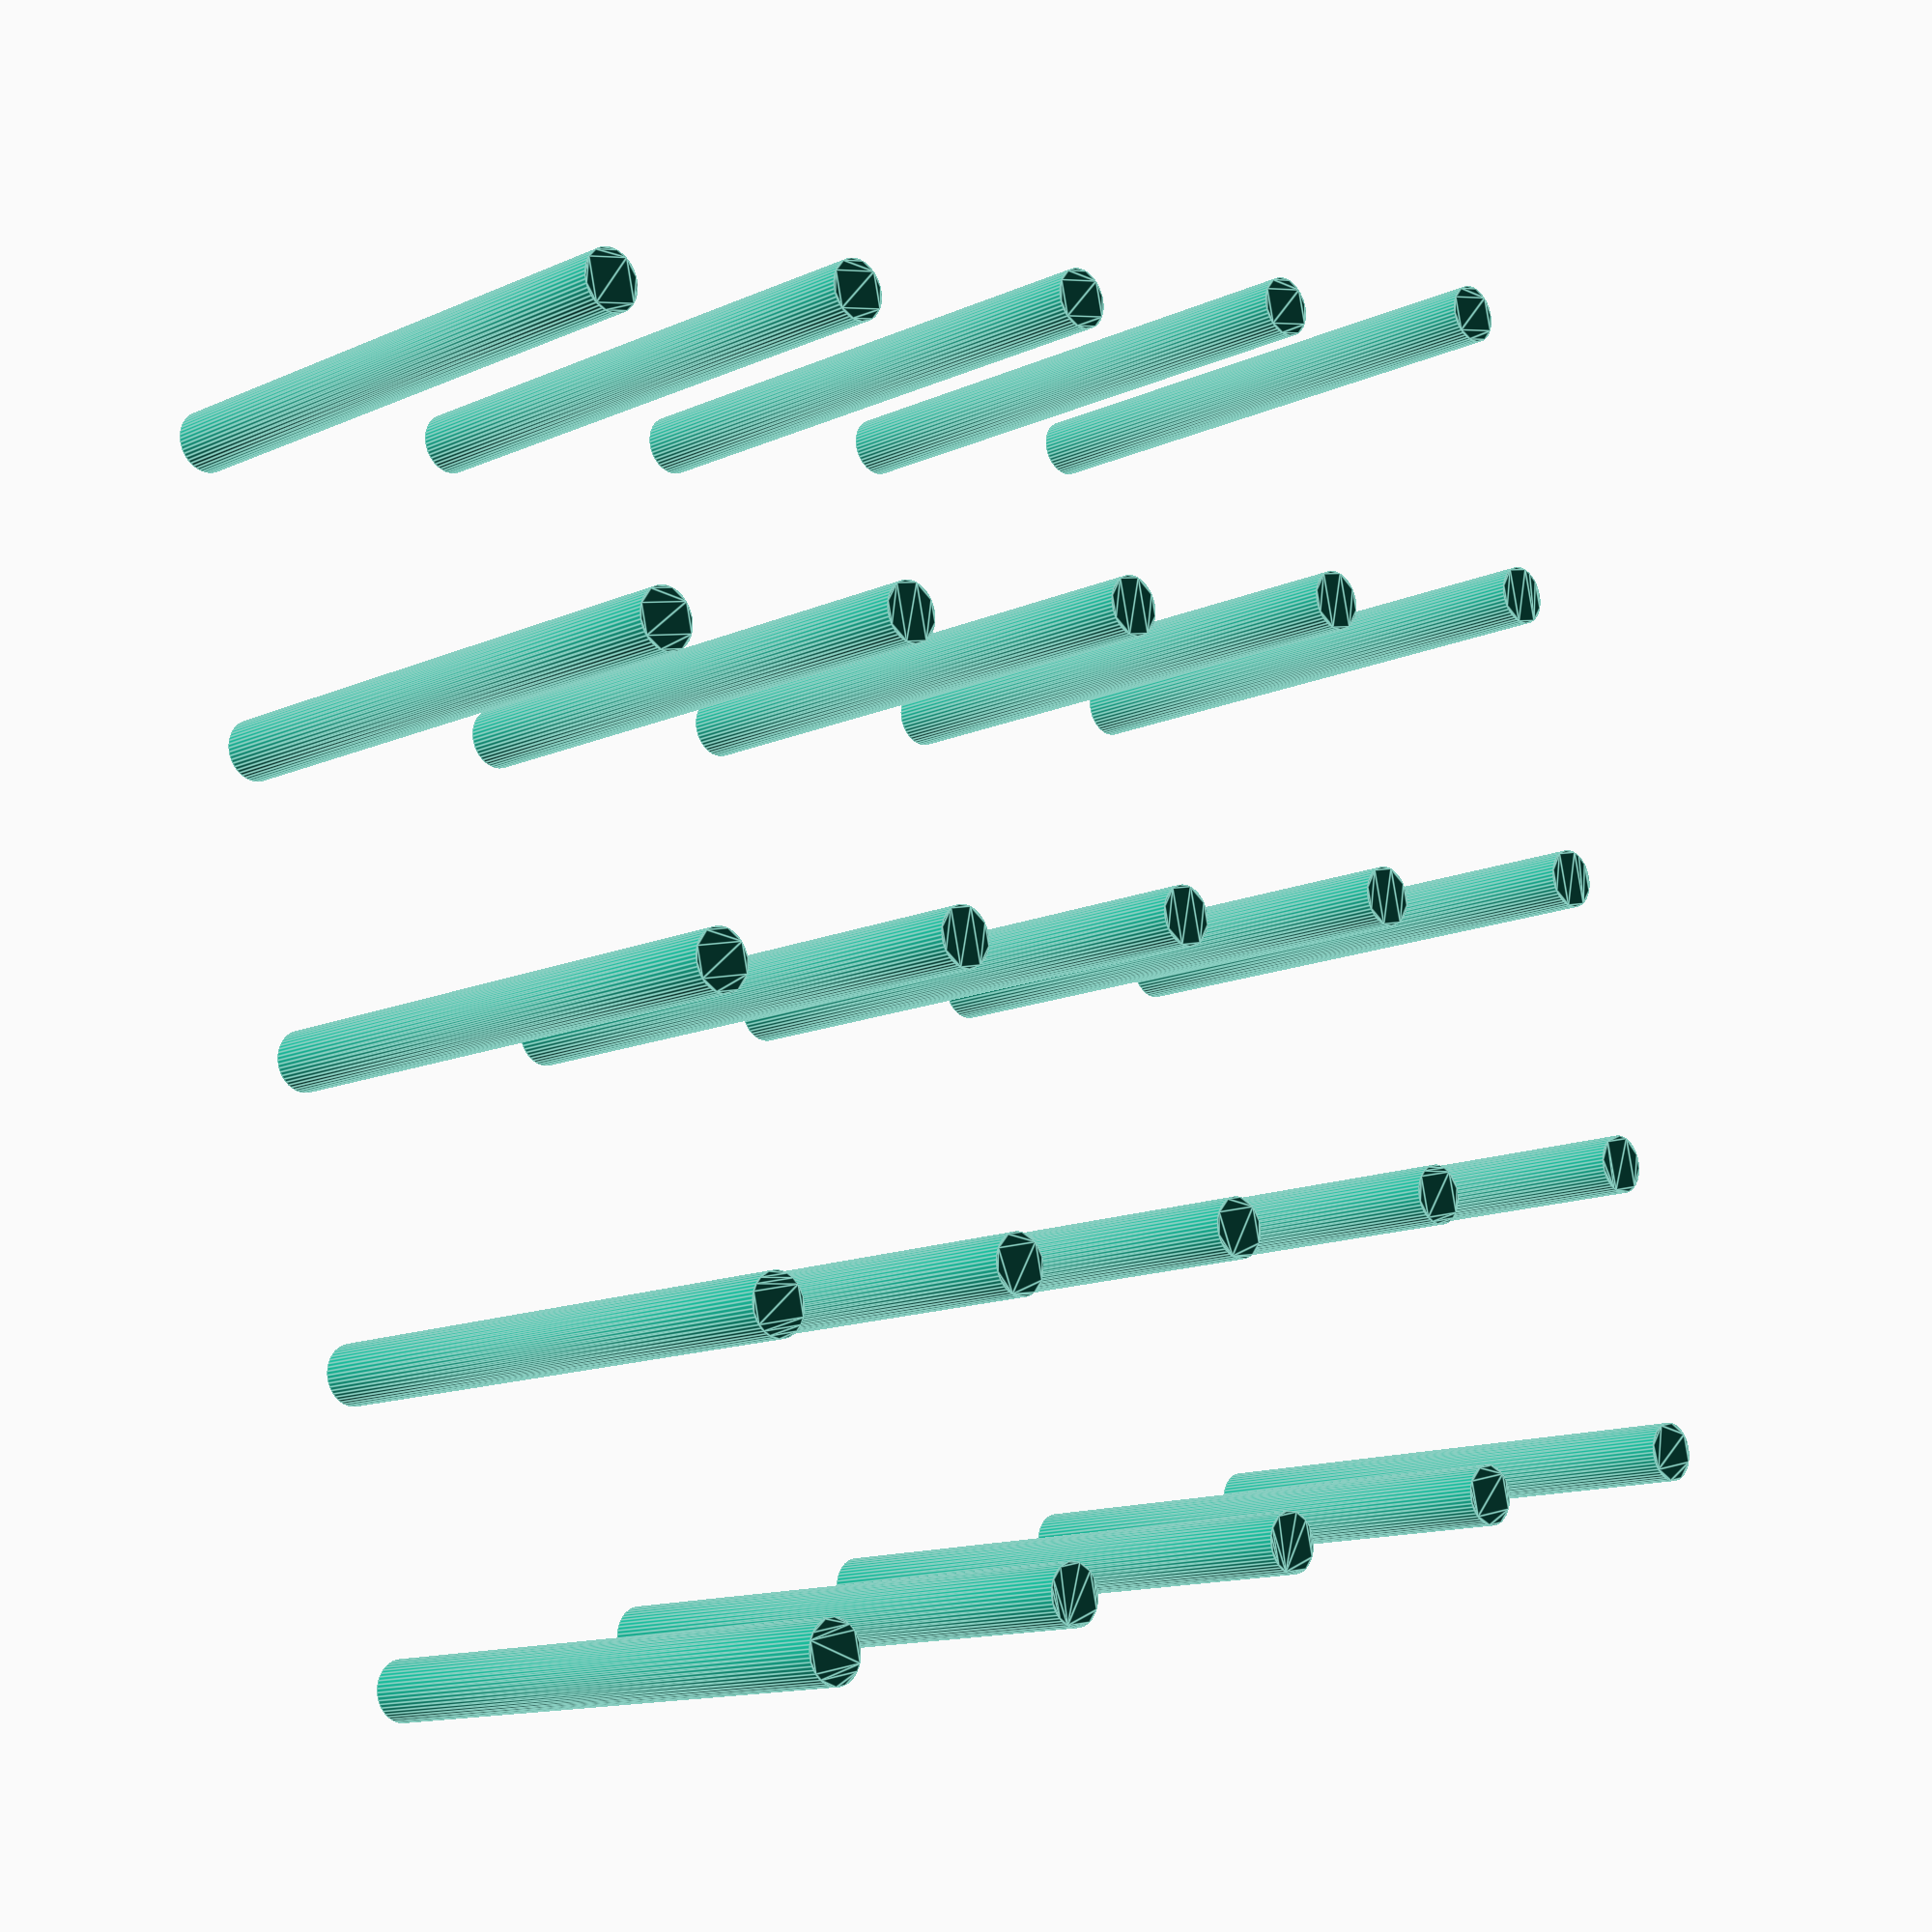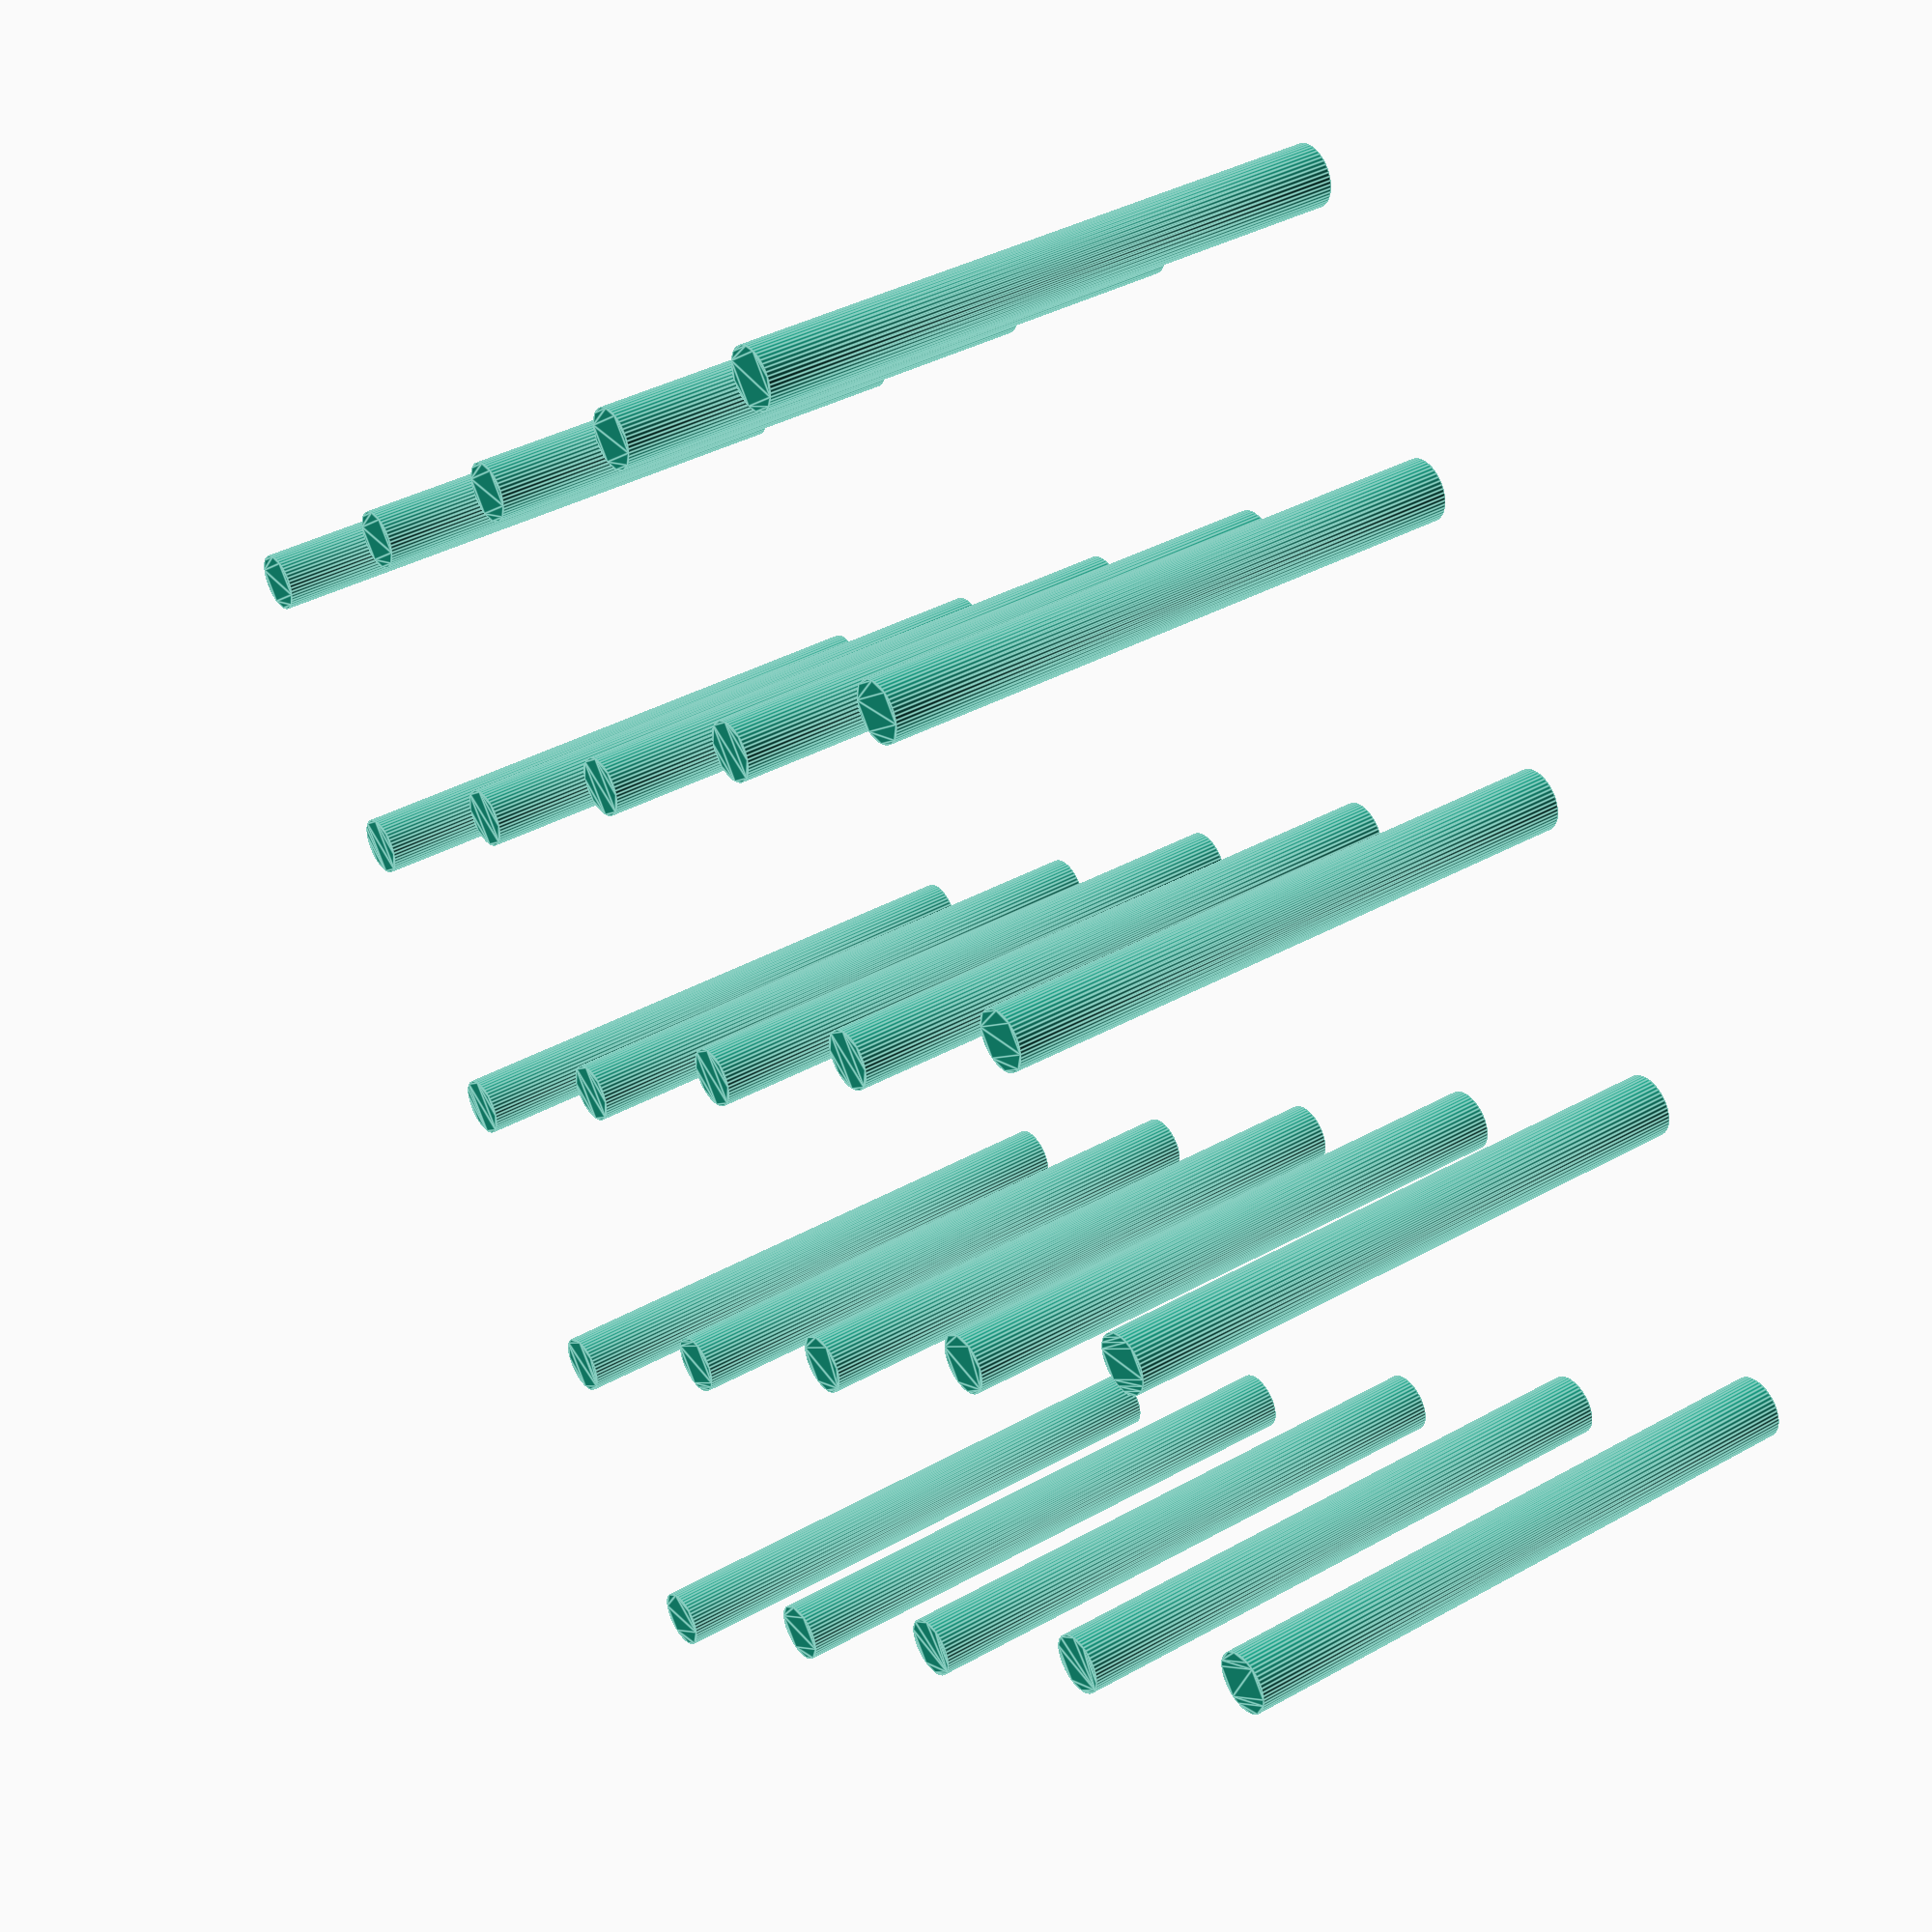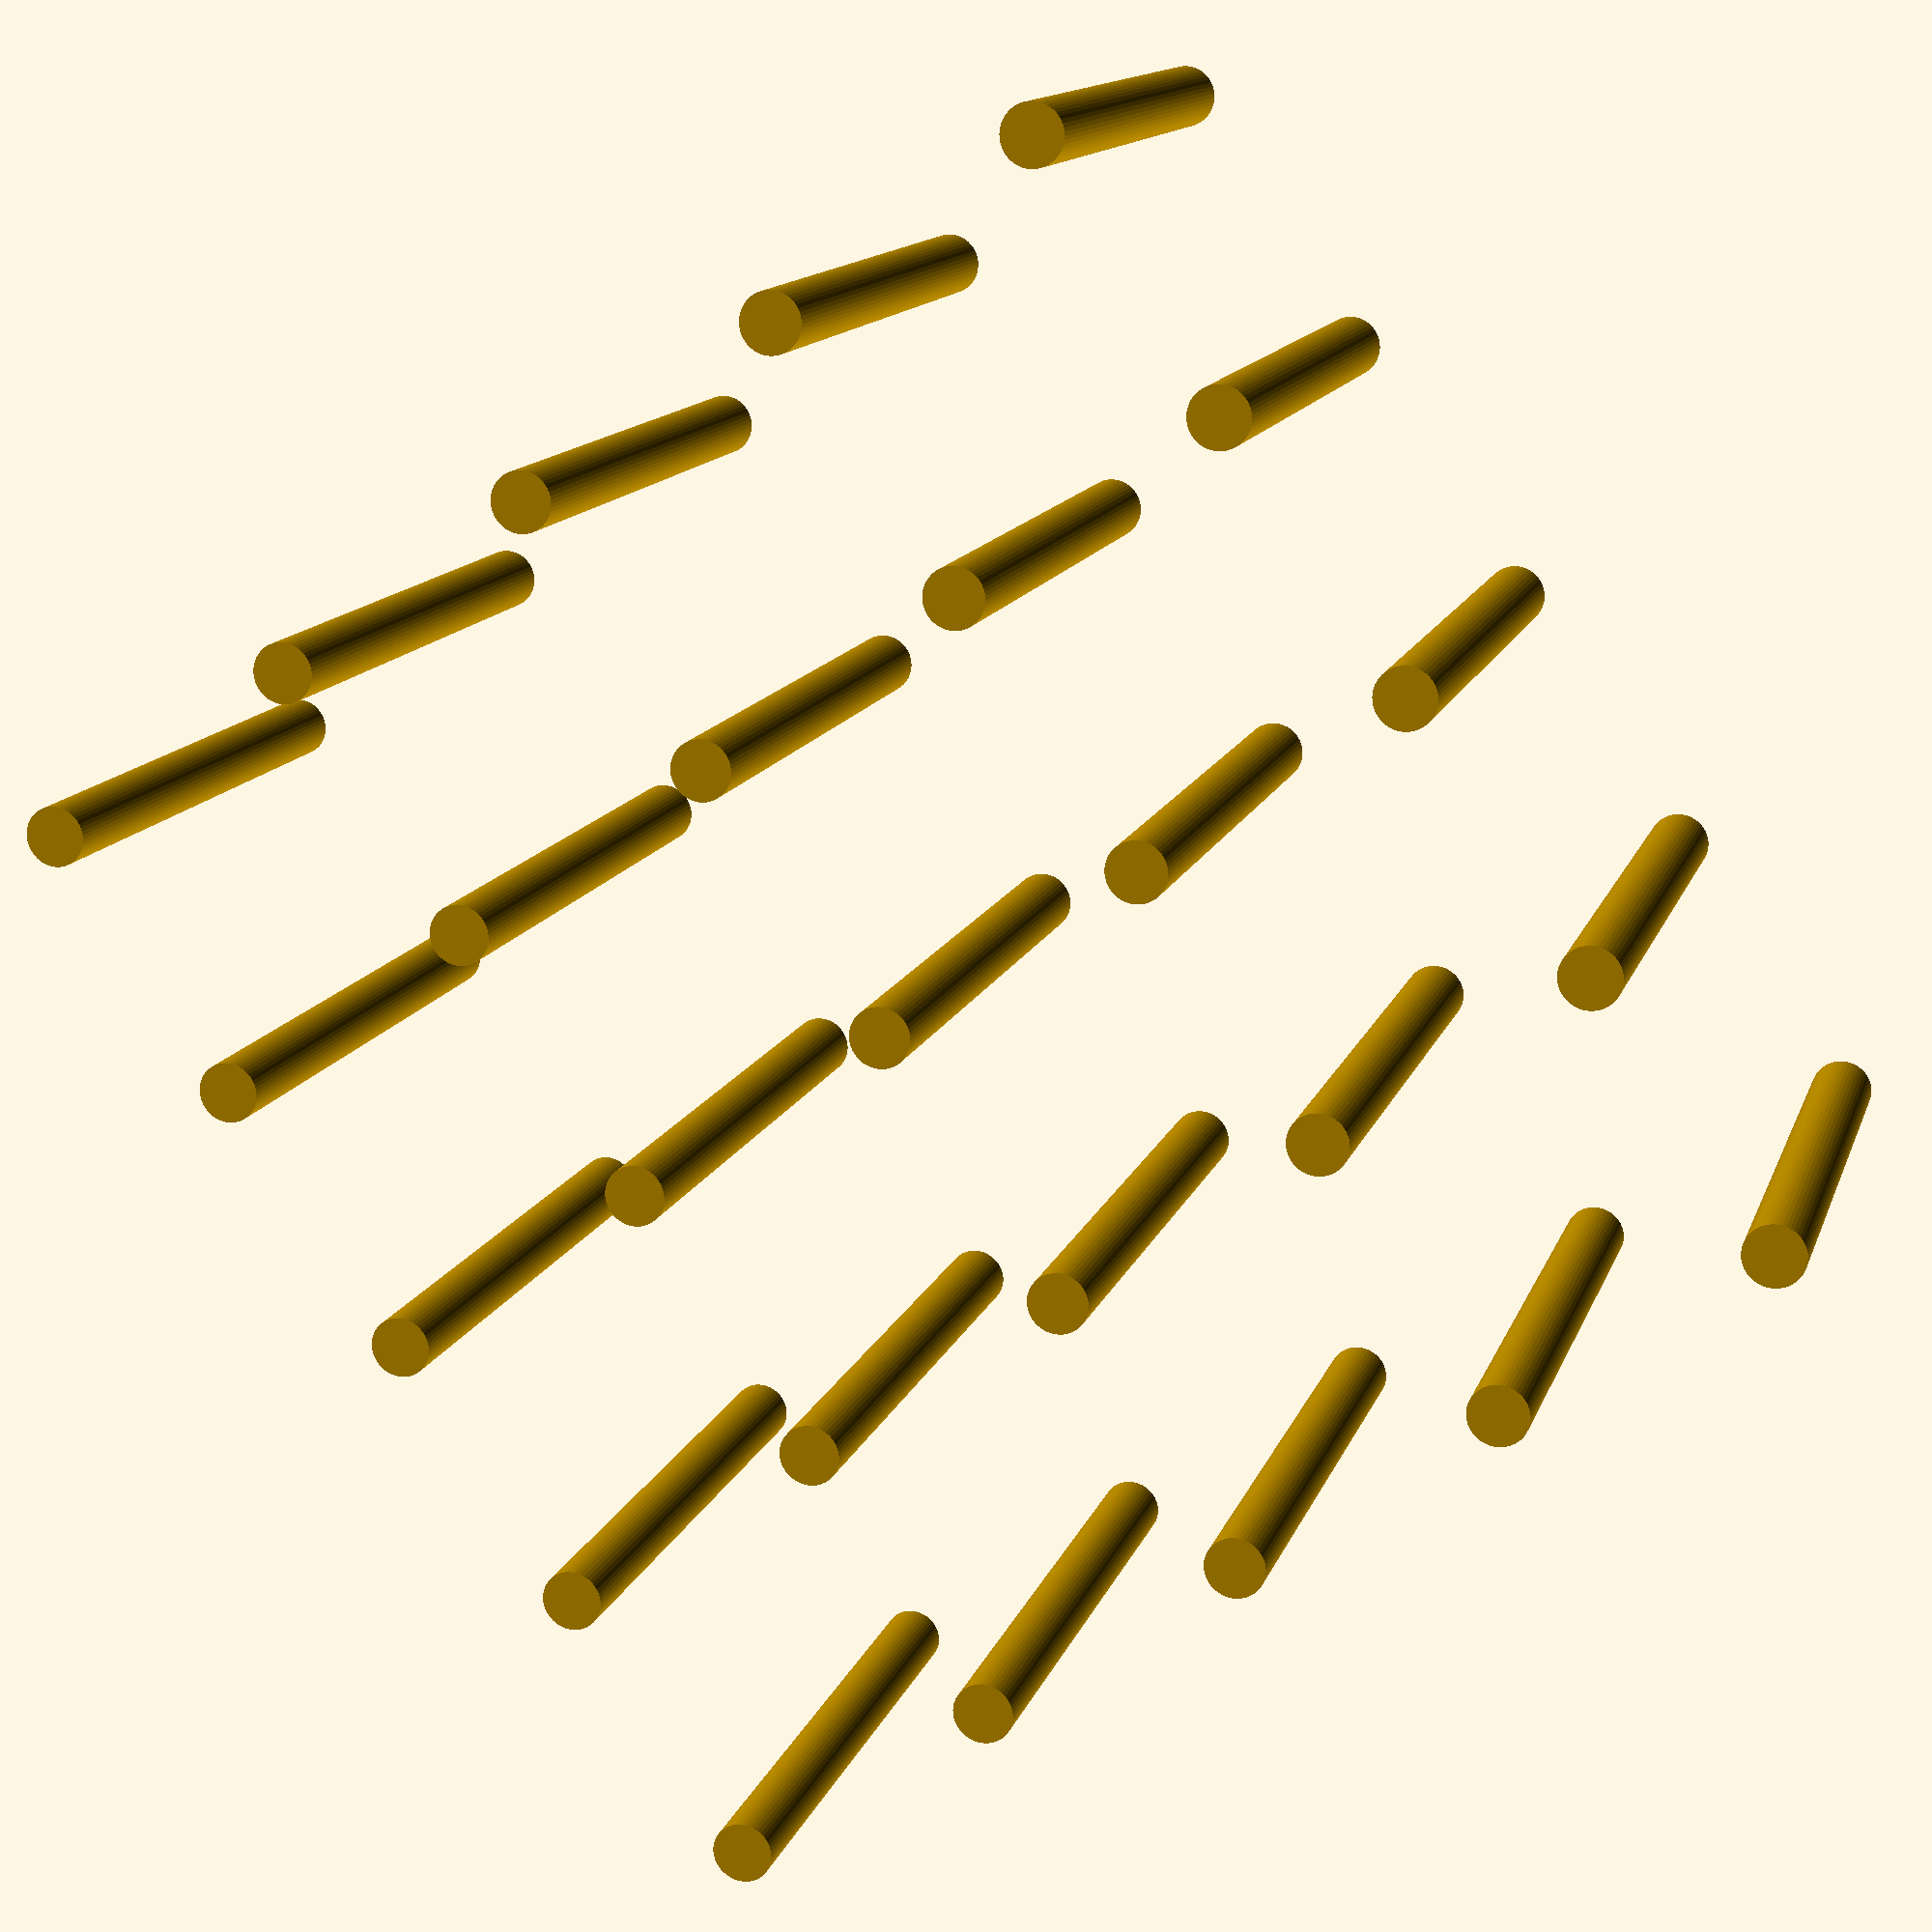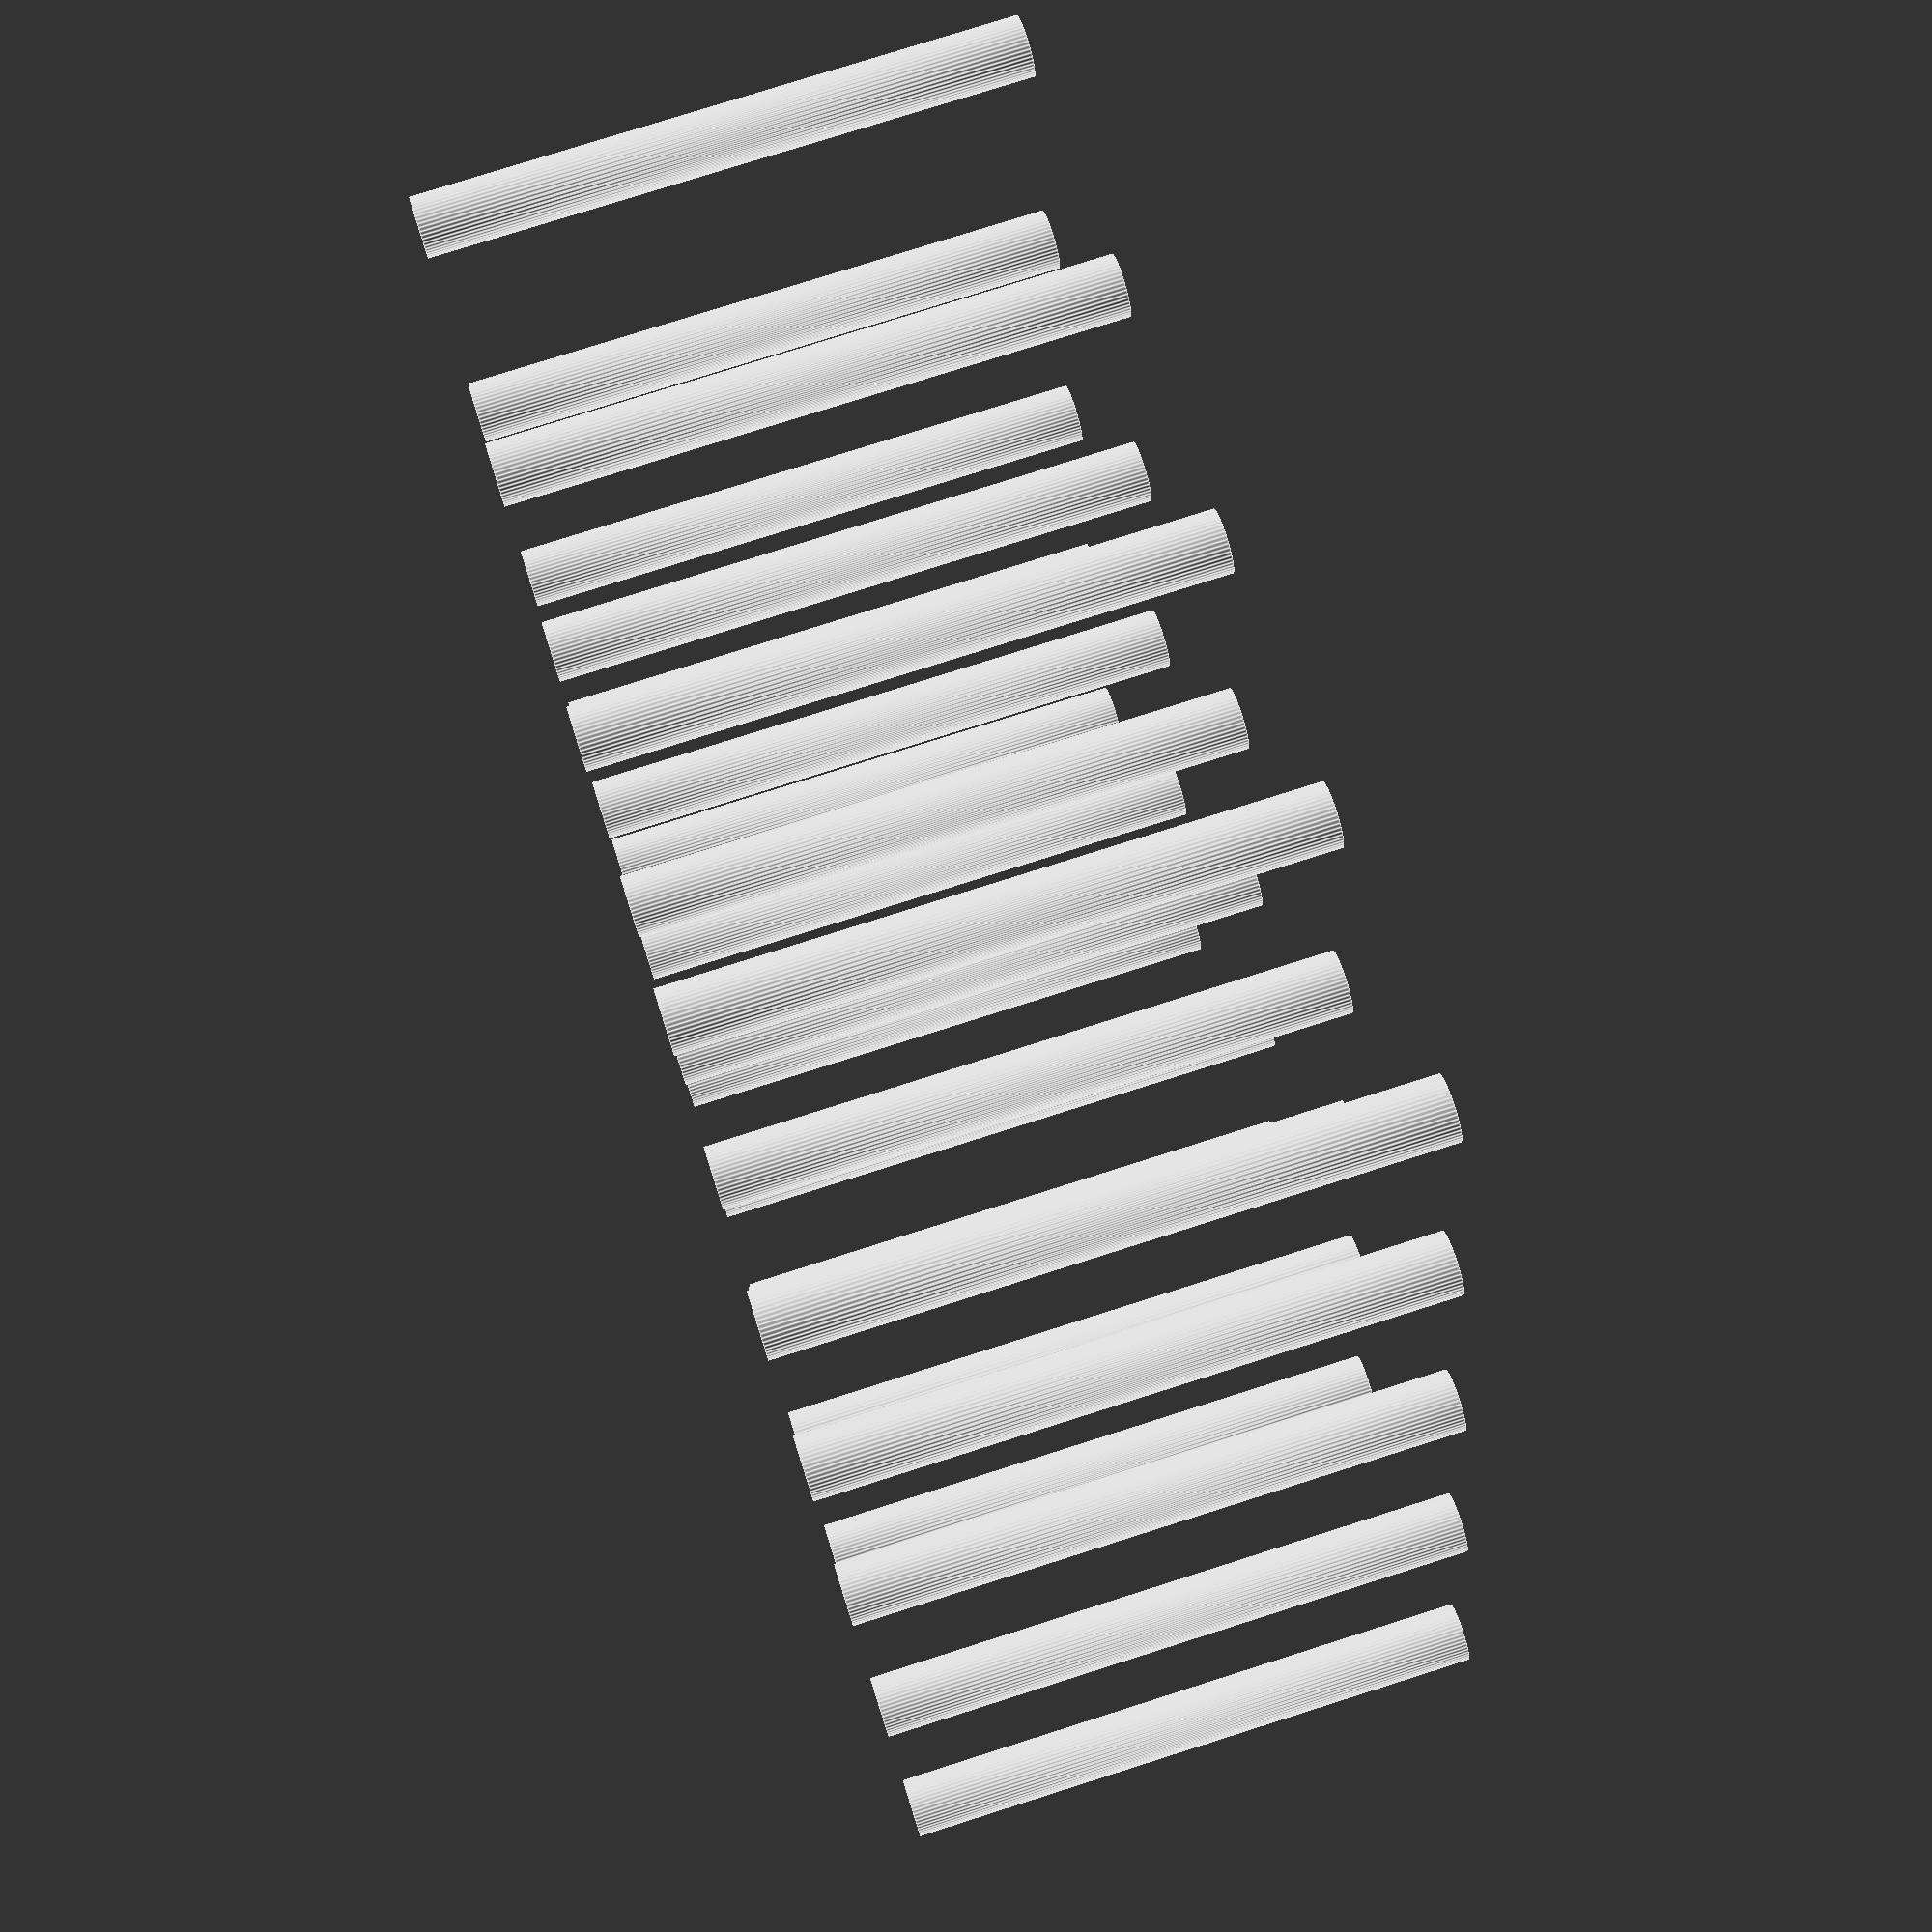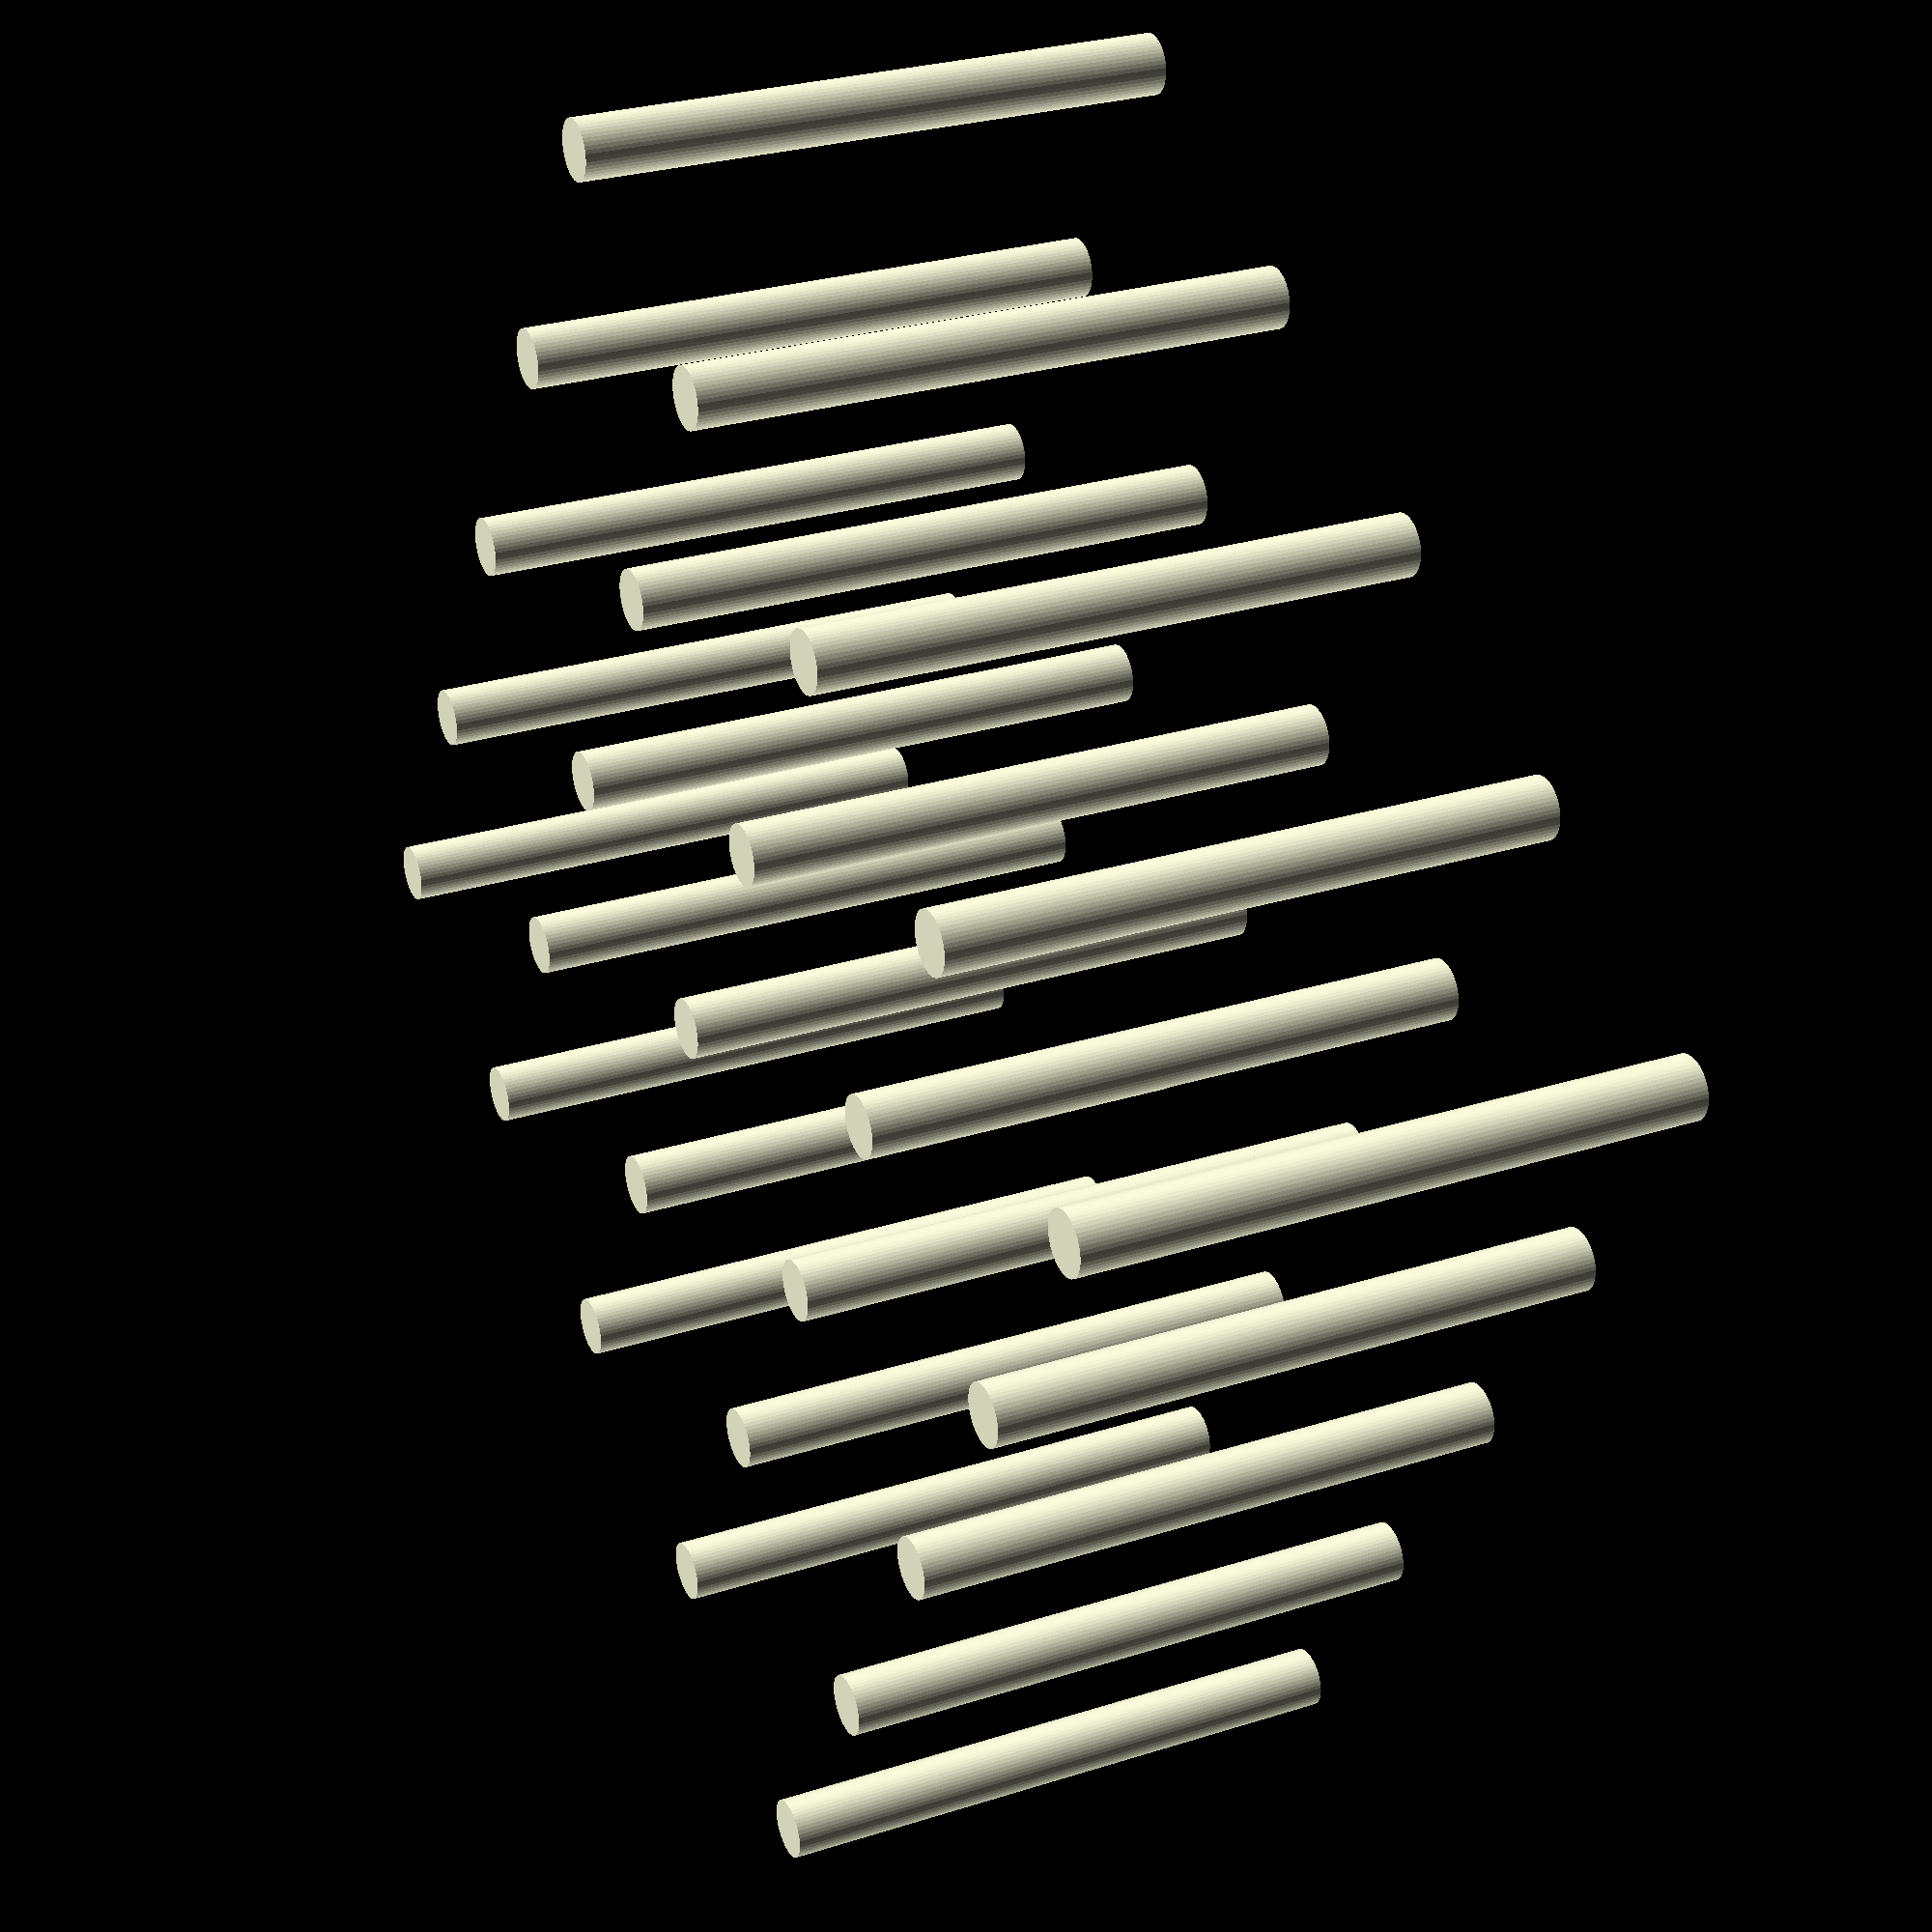
<openscad>
use <MCAD/units.scad>;

height = 20;

for (a =[0:10:40])
    for (b =[0:10:40])
        linear_extrude(height=height)
        translate([a, b, 0])
            circle(1, $fn=50);

</openscad>
<views>
elev=192.9 azim=193.2 roll=44.2 proj=p view=edges
elev=141.5 azim=142.5 roll=125.2 proj=p view=edges
elev=166.5 azim=35.2 roll=344.4 proj=p view=wireframe
elev=101.3 azim=198.4 roll=287.6 proj=p view=edges
elev=151.7 azim=300.5 roll=115.3 proj=p view=wireframe
</views>
